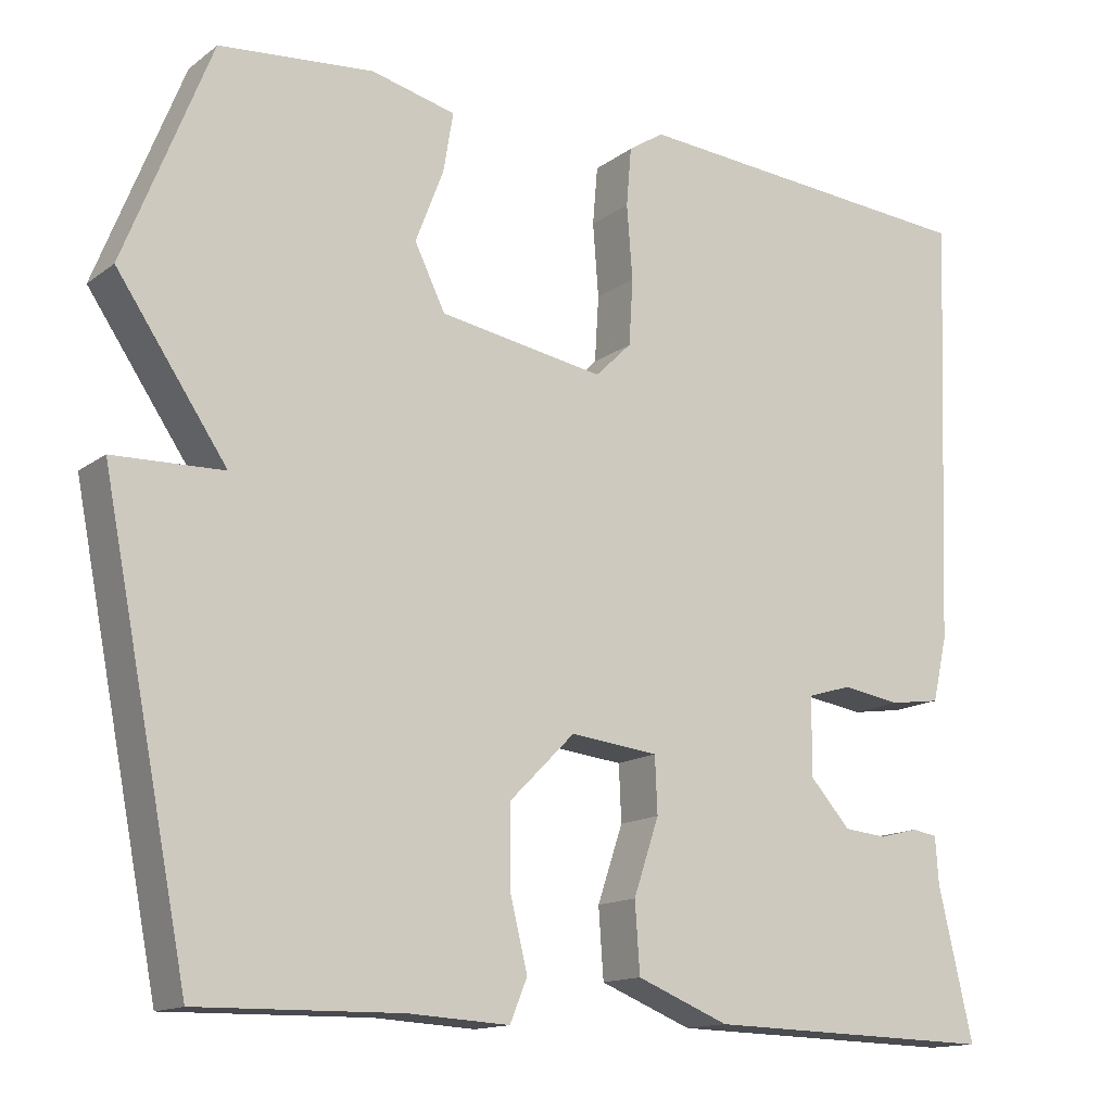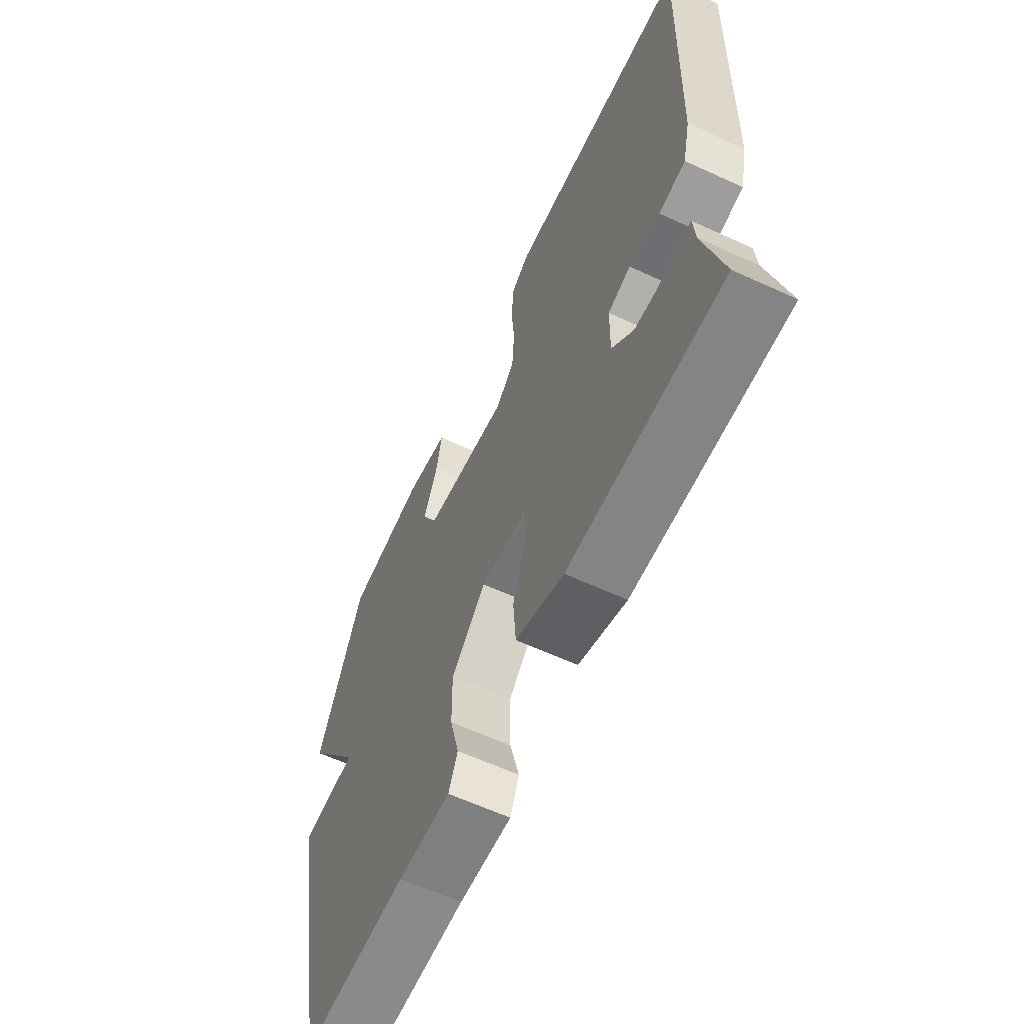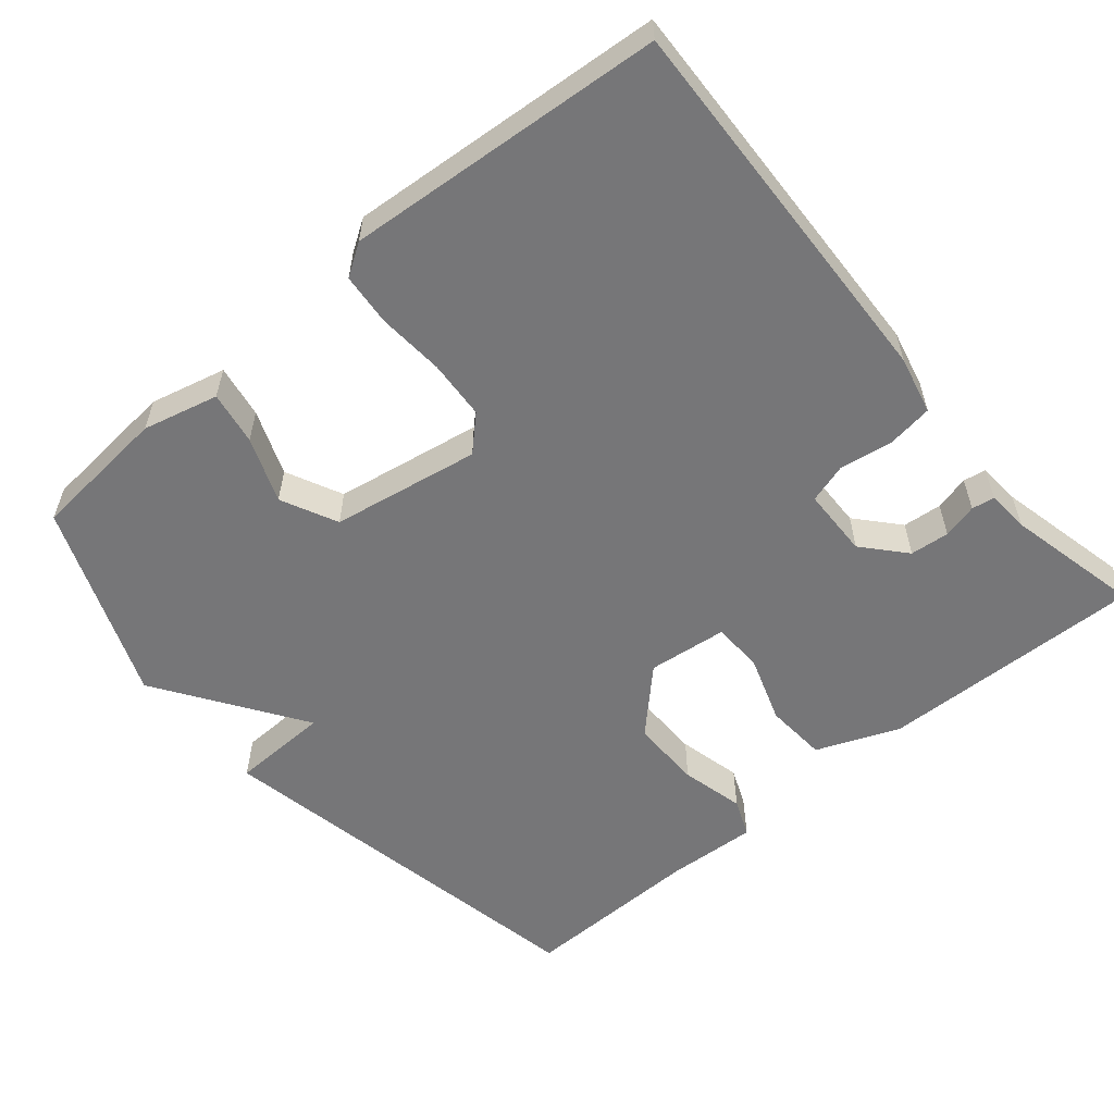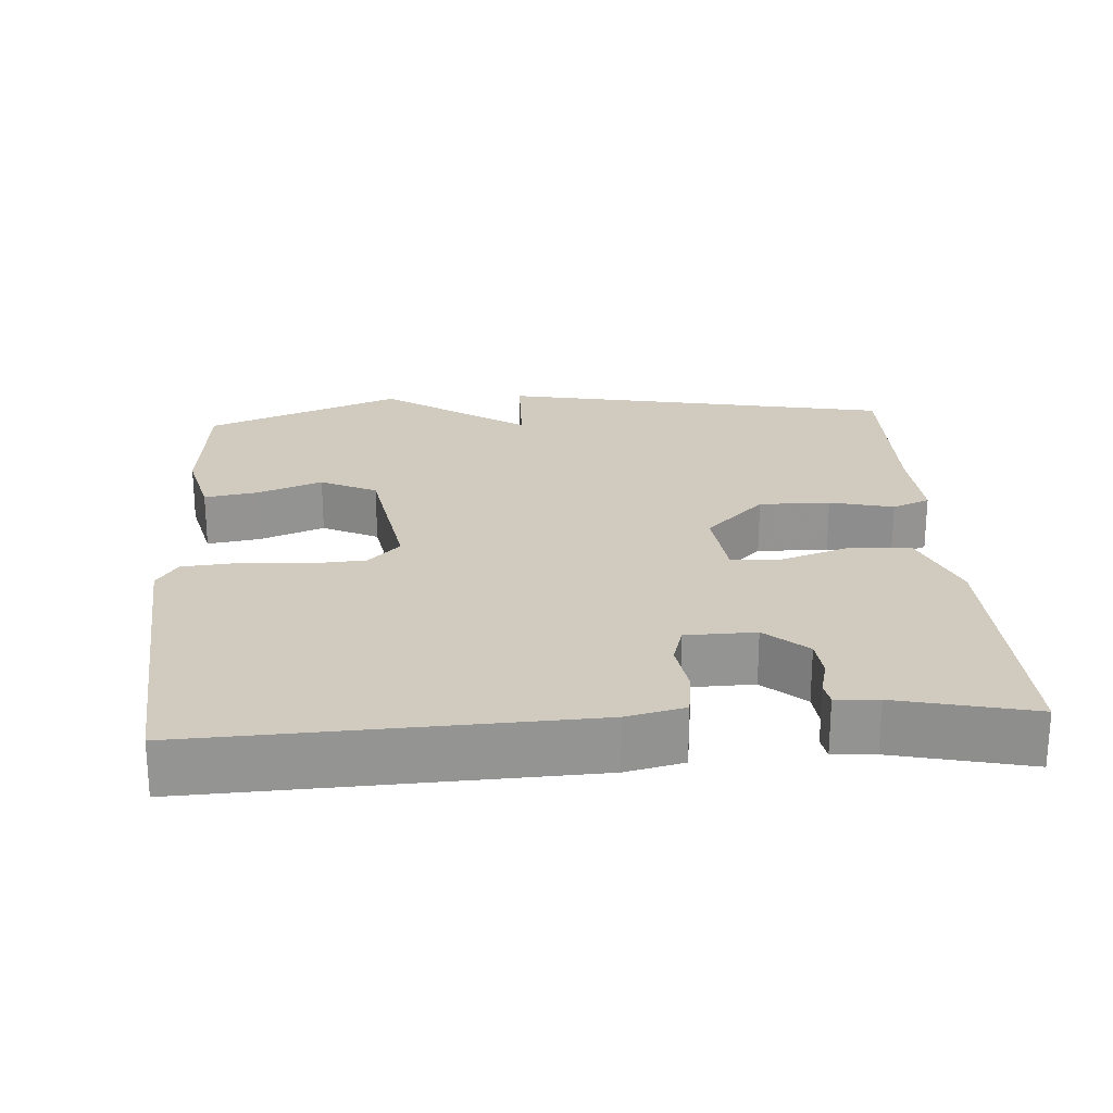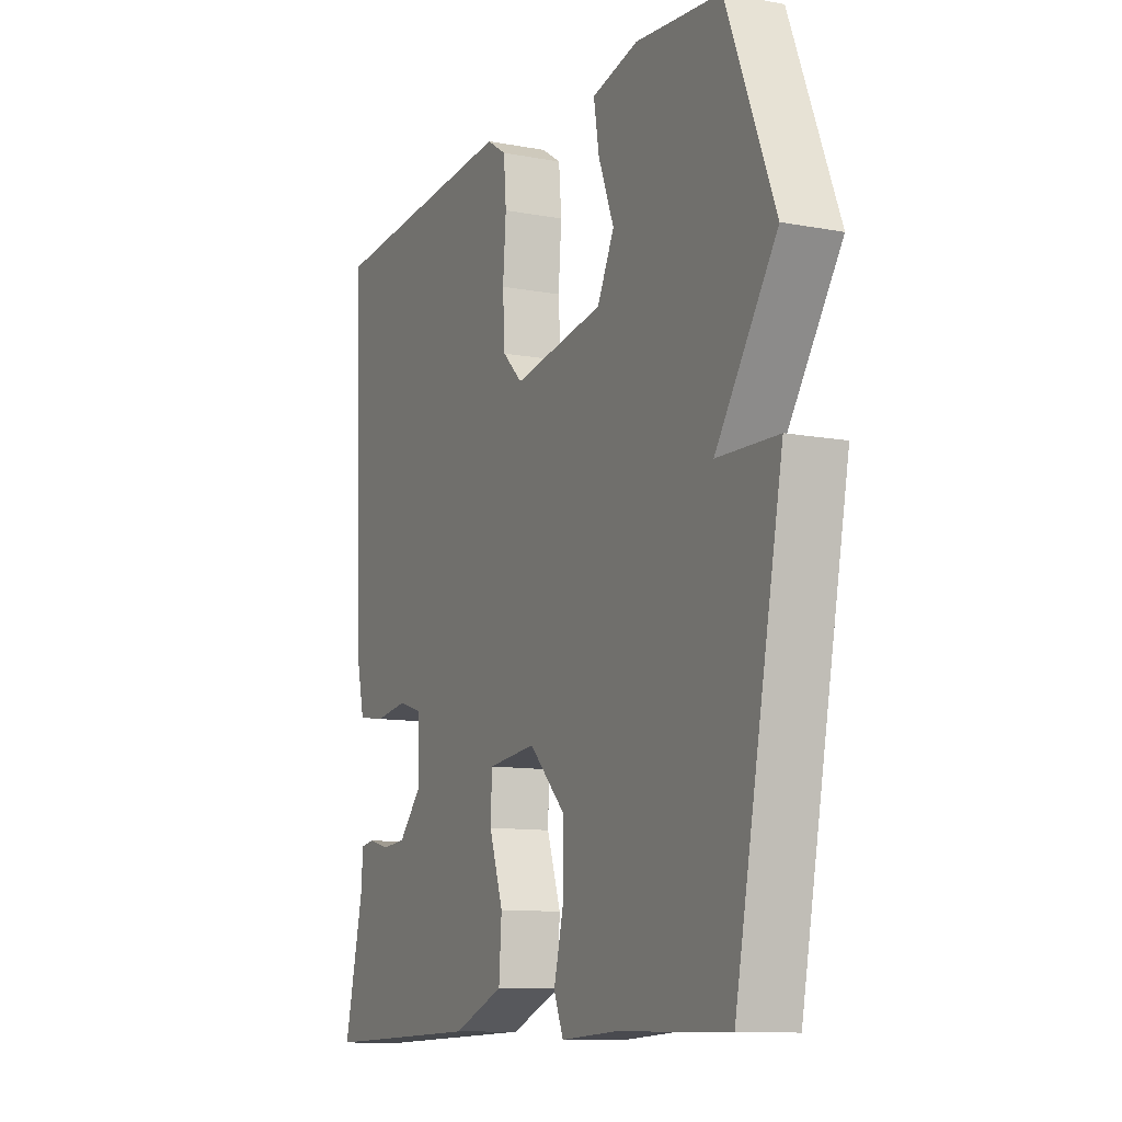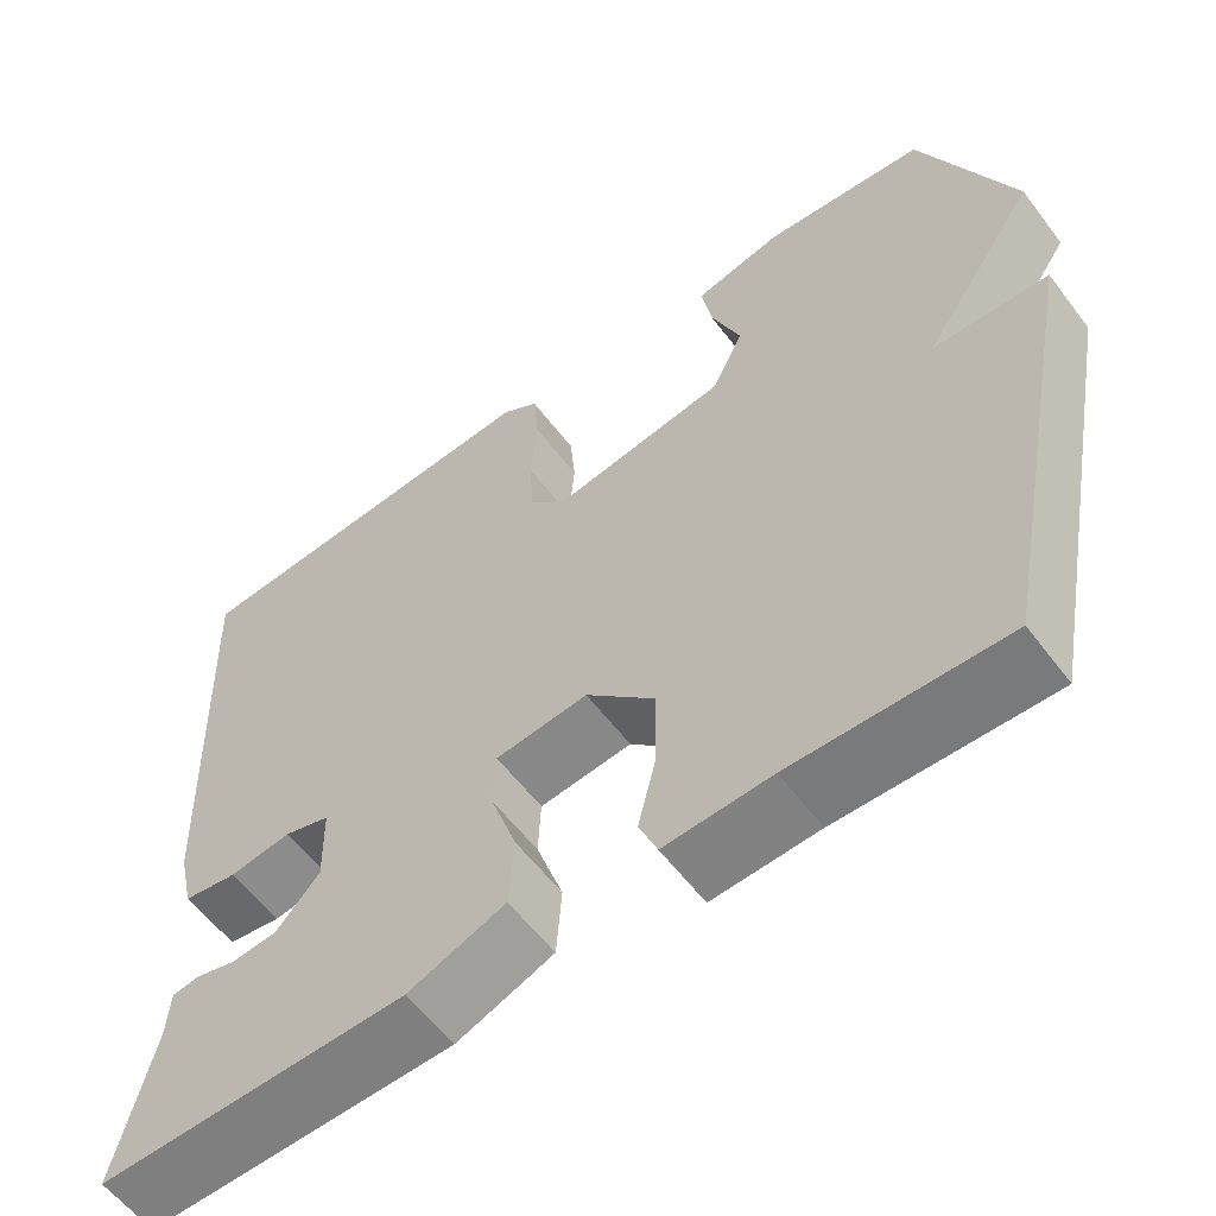
<metadata>
{"format":"obj","ext":"obj","renderer":"f3d","projection":"perspective","resolution":1024,"background":"white","views":[{"elev":-14.2,"azim":-33.0,"up":"+Z"},{"elev":-62.7,"azim":65.1,"up":"+Z"},{"elev":-56.9,"azim":40.0,"up":"+Y"},{"elev":23.4,"azim":86.1,"up":"+Y"},{"elev":-10.8,"azim":-115.0,"up":"+Z"},{"elev":-58.7,"azim":-143.1,"up":"+Z"}]}
</metadata>
<code>
v 0.5 0.07 0.5
v 0.48 0.07 -0.021
v 0.462 0.07 -0.099
v 0.4 0.07 -0.108
v 0.328 0.07 -0.097
v 0.275 0.07 -0.113
v 0.273 0.07 -0.207
v 0.323 0.07 -0.263
v 0.376 0.07 -0.268
v 0.423 0.07 -0.256
v 0.454 0.07 -0.261
v 0.458 0.07 -0.318
v 0.5 0.07 -0.5
v 0.144 0.07 -0.491
v 0.032 0.07 -0.446
v 0.026 0.07 -0.362
v 0.057 0.07 -0.27
v 0.054 0.07 -0.202
v -0.053 0.07 -0.19
v -0.133 0.07 -0.27
v -0.132 0.07 -0.366
v -0.111 0.07 -0.452
v -0.132 0.07 -0.503
v -0.255 0.07 -0.496
v -0.5 0.07 -0.5
v -0.605 0.07 0.035
v -0.472 0.07 0.039
v -0.605 0.07 0.235
v -0.5 0.07 0.5
v -0.313 0.07 0.517
v -0.211 0.07 0.492
v -0.223 0.07 0.42
v -0.257 0.07 0.332
v -0.22 0.07 0.256
v -0.02 0.07 0.222
v 0.024 0.07 0.265
v 0.029 0.07 0.345
v 0.022 0.07 0.434
v 0.028 0.07 0.505
v 0.071 0.07 0.533
v 0.5 0 0.5
v 0.48 0 -0.021
v 0.462 0 -0.099
v 0.4 0 -0.108
v 0.328 0 -0.097
v 0.275 0 -0.113
v 0.273 0 -0.207
v 0.323 0 -0.263
v 0.376 0 -0.268
v 0.423 0 -0.256
v 0.454 0 -0.261
v 0.458 0 -0.318
v 0.5 0 -0.5
v 0.144 0 -0.491
v 0.032 0 -0.446
v 0.026 0 -0.362
v 0.057 0 -0.27
v 0.054 0 -0.202
v -0.053 0 -0.19
v -0.133 0 -0.27
v -0.132 0 -0.366
v -0.111 0 -0.452
v -0.132 0 -0.503
v -0.255 0 -0.496
v -0.5 0 -0.5
v -0.605 0 0.035
v -0.472 0 0.039
v -0.605 0 0.235
v -0.5 0 0.5
v -0.313 0 0.517
v -0.211 0 0.492
v -0.223 0 0.42
v -0.257 0 0.332
v -0.22 0 0.256
v -0.02 0 0.222
v 0.024 0 0.265
v 0.029 0 0.345
v 0.022 0 0.434
v 0.028 0 0.505
v 0.071 0 0.533
f 3 4 5
f 2 3 5
f 1 2 5
f 40 1 5
f 39 40 5
f 38 39 5
f 37 38 5
f 36 37 5 6
f 35 36 6 7
f 34 35 7
f 31 32 33
f 30 31 33
f 29 30 33
f 28 29 33
f 27 28 33
f 27 33 34
f 24 25 26 27
f 23 24 27
f 22 23 27
f 21 22 27
f 20 21 27 34
f 19 20 34
f 18 19 34 7
f 15 16 17
f 14 15 17
f 13 14 17
f 12 13 17
f 9 10 11 12
f 8 9 12 17
f 7 8 17 18
f 45 44 43
f 45 43 42
f 45 42 41
f 45 41 80
f 45 80 79
f 45 79 78
f 45 78 77
f 46 45 77 76
f 47 46 76 75
f 47 75 74
f 73 72 71
f 73 71 70
f 73 70 69
f 73 69 68
f 73 68 67
f 74 73 67
f 67 66 65 64
f 67 64 63
f 67 63 62
f 67 62 61
f 74 67 61 60
f 74 60 59
f 47 74 59 58
f 57 56 55
f 57 55 54
f 57 54 53
f 57 53 52
f 52 51 50 49
f 57 52 49 48
f 58 57 48 47
f 1 41 42 2
f 2 42 43 3
f 3 43 44 4
f 4 44 45 5
f 5 45 46 6
f 6 46 47 7
f 7 47 48 8
f 8 48 49 9
f 9 49 50 10
f 10 50 51 11
f 11 51 52 12
f 12 52 53 13
f 13 53 54 14
f 14 54 55 15
f 15 55 56 16
f 16 56 57 17
f 17 57 58 18
f 18 58 59 19
f 19 59 60 20
f 20 60 61 21
f 21 61 62 22
f 22 62 63 23
f 23 63 64 24
f 24 64 65 25
f 25 65 66 26
f 26 66 67 27
f 27 67 68 28
f 28 68 69 29
f 29 69 70 30
f 30 70 71 31
f 31 71 72 32
f 32 72 73 33
f 33 73 74 34
f 34 74 75 35
f 35 75 76 36
f 36 76 77 37
f 37 77 78 38
f 38 78 79 39
f 39 79 80 40
f 40 80 41 1

</code>
